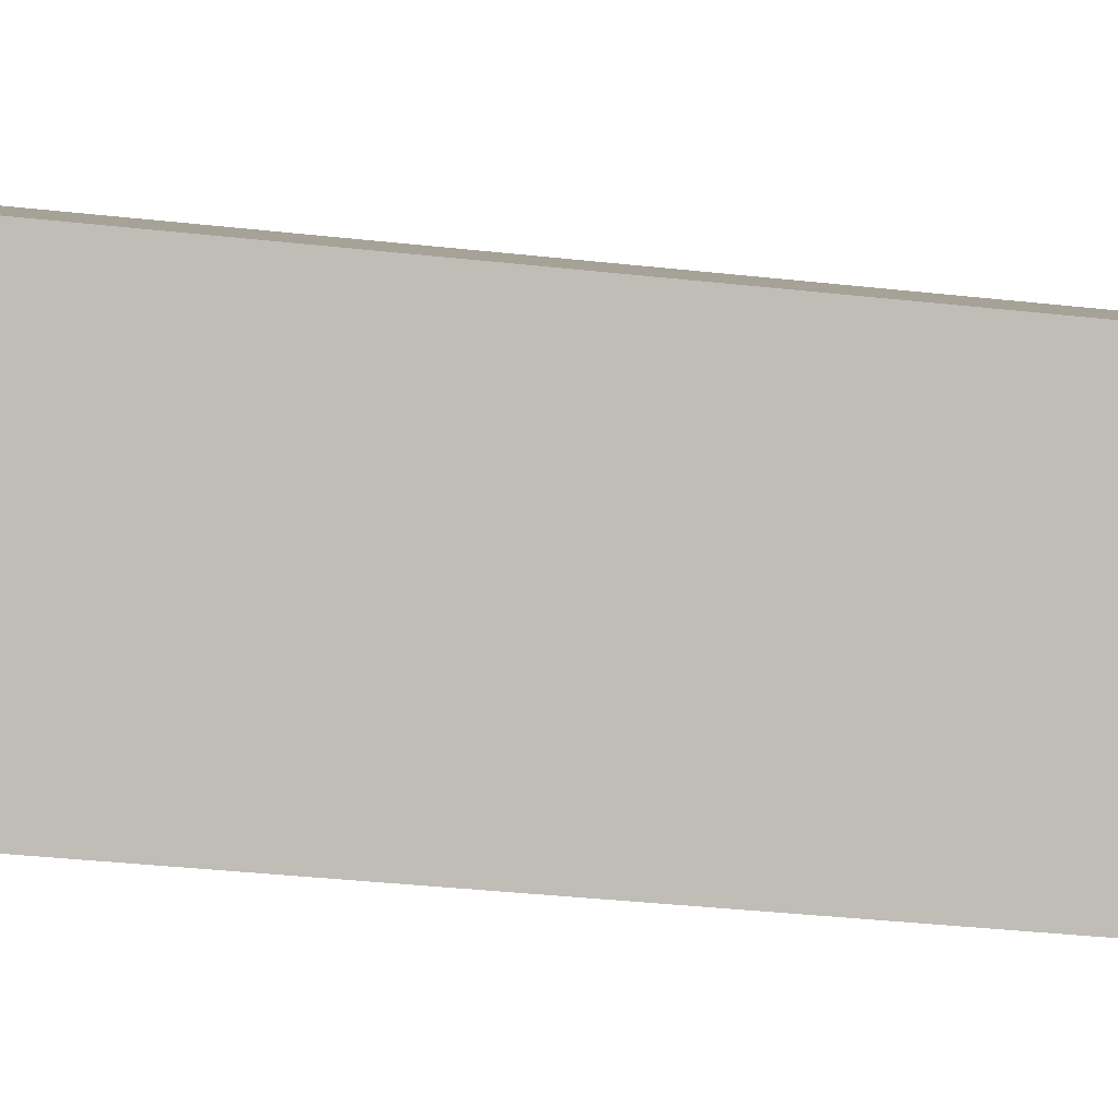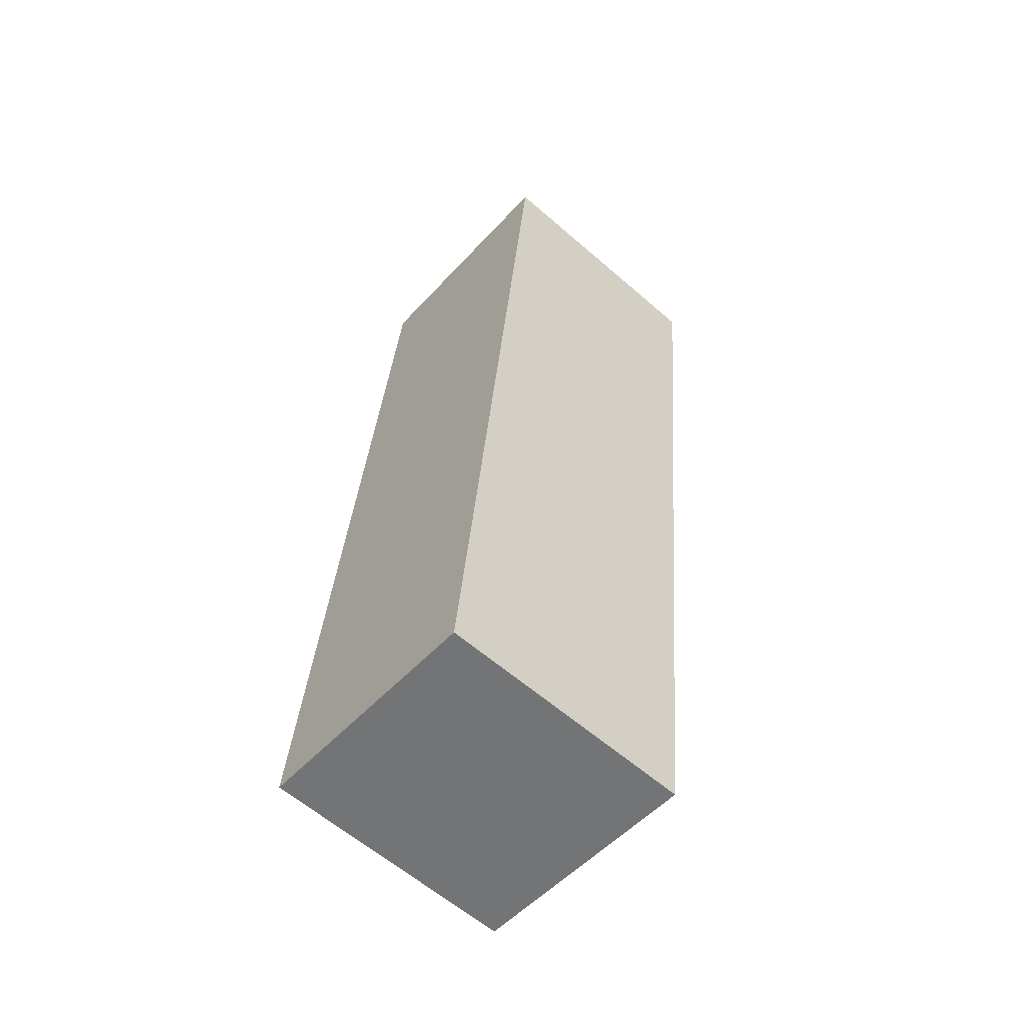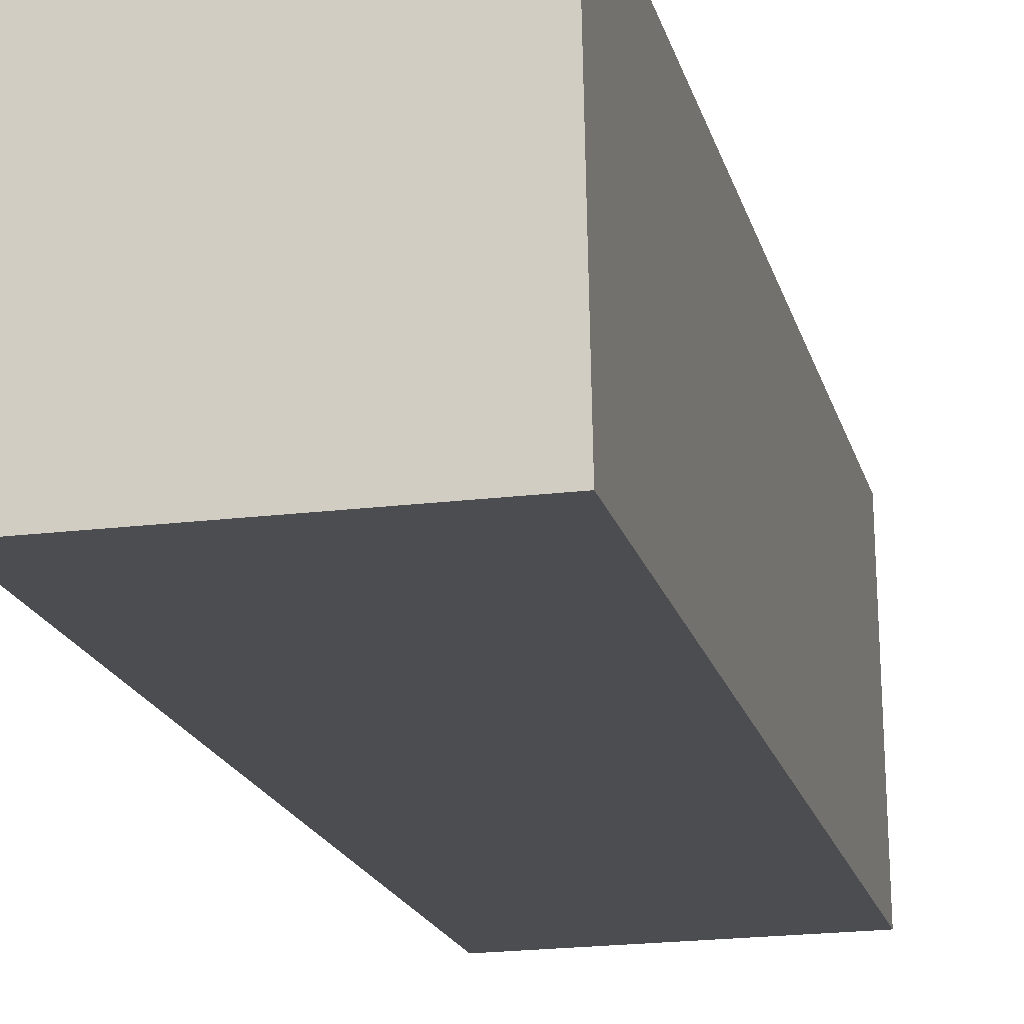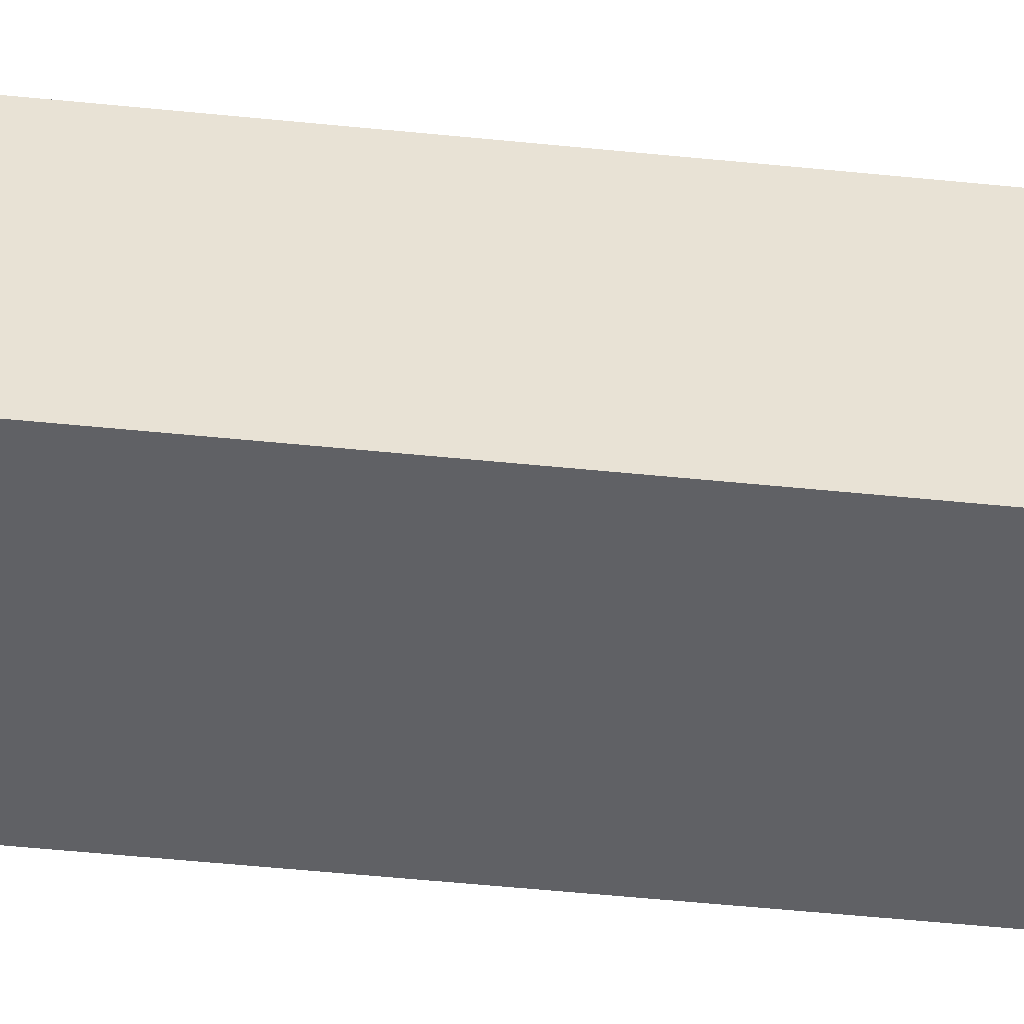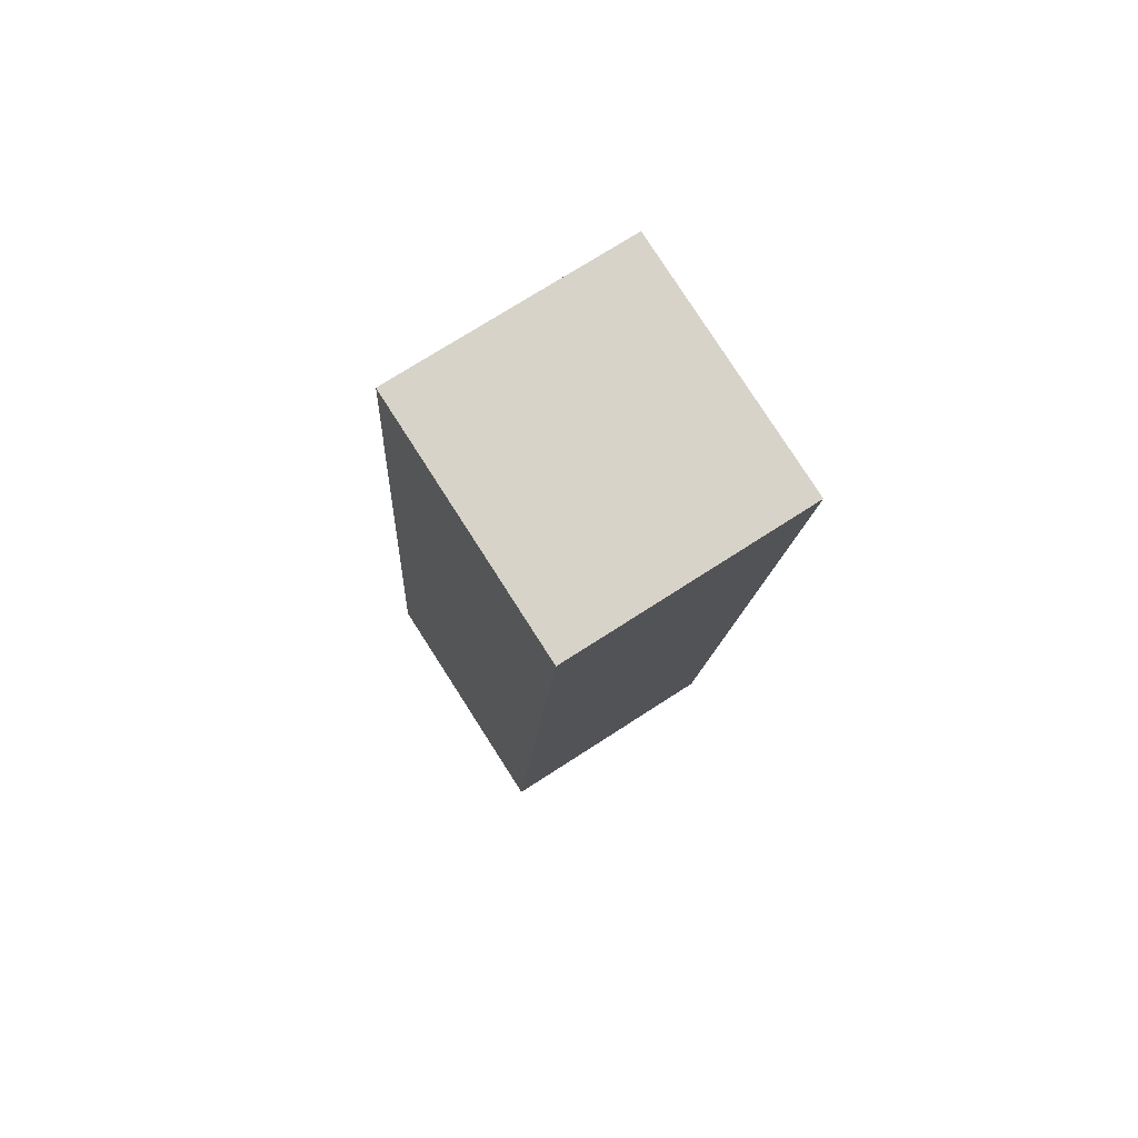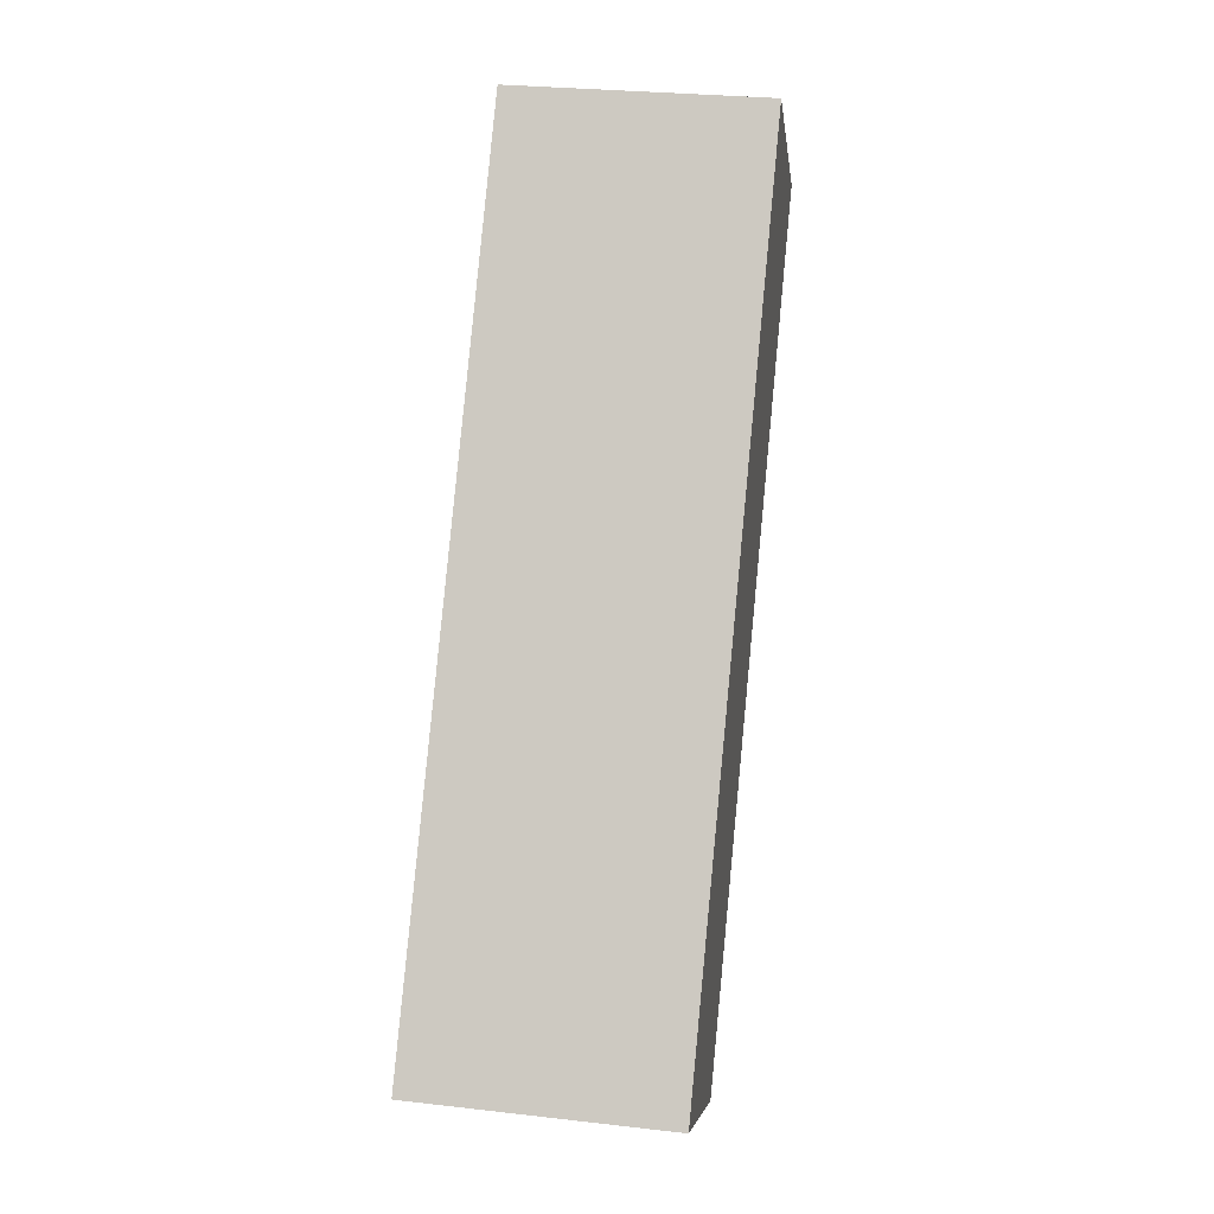
<metadata>
{"format":"obj","ext":"obj","renderer":"f3d","projection":"perspective","resolution":1024,"background":"white","views":[{"elev":5.4,"azim":-96.8,"up":"+Y"},{"elev":-52.9,"azim":-131.1,"up":"+Z"},{"elev":-21.6,"azim":11.9,"up":"+Y"},{"elev":39.6,"azim":-88.9,"up":"+Y"},{"elev":73.0,"azim":-32.9,"up":"+Z"},{"elev":-6.8,"azim":-82.9,"up":"+Z"}]}
</metadata>
<code>
g Mesh (28)
v 0.1847 0.4583 -1.324
v 0.1847 0.3275 0.03437
v -0.1847 0.3275 0.03437
v -0.1847 0.4583 -1.324
v 0.1847 0.07249 -1.361
v 0.1847 0.4583 -1.324
v -0.1847 0.4583 -1.324
v -0.1847 0.07249 -1.361
v -0.1847 0.07249 -1.361
v -0.1847 0.4583 -1.324
v -0.1847 0.3275 0.03437
v -0.1847 -0.05831 -0.002784
v -0.1847 -0.05831 -0.002784
v -0.1847 0.3275 0.03437
v 0.1847 0.3275 0.03437
v 0.1847 -0.05831 -0.002784
v 0.1847 -0.05831 -0.002784
v 0.1847 0.3275 0.03437
v 0.1847 0.4583 -1.324
v 0.1847 0.07249 -1.361
v 0.1847 0.07249 -1.361
v -0.1847 0.07249 -1.361
v -0.1847 -0.05831 -0.002784
v 0.1847 -0.05831 -0.002784
g Mesh (28)_0
f 3 2 1
f 4 3 1
f 7 6 5
f 8 7 5
f 11 10 9
f 12 11 9
f 15 14 13
f 16 15 13
f 19 18 17
f 20 19 17
f 23 22 21
f 24 23 21

</code>
